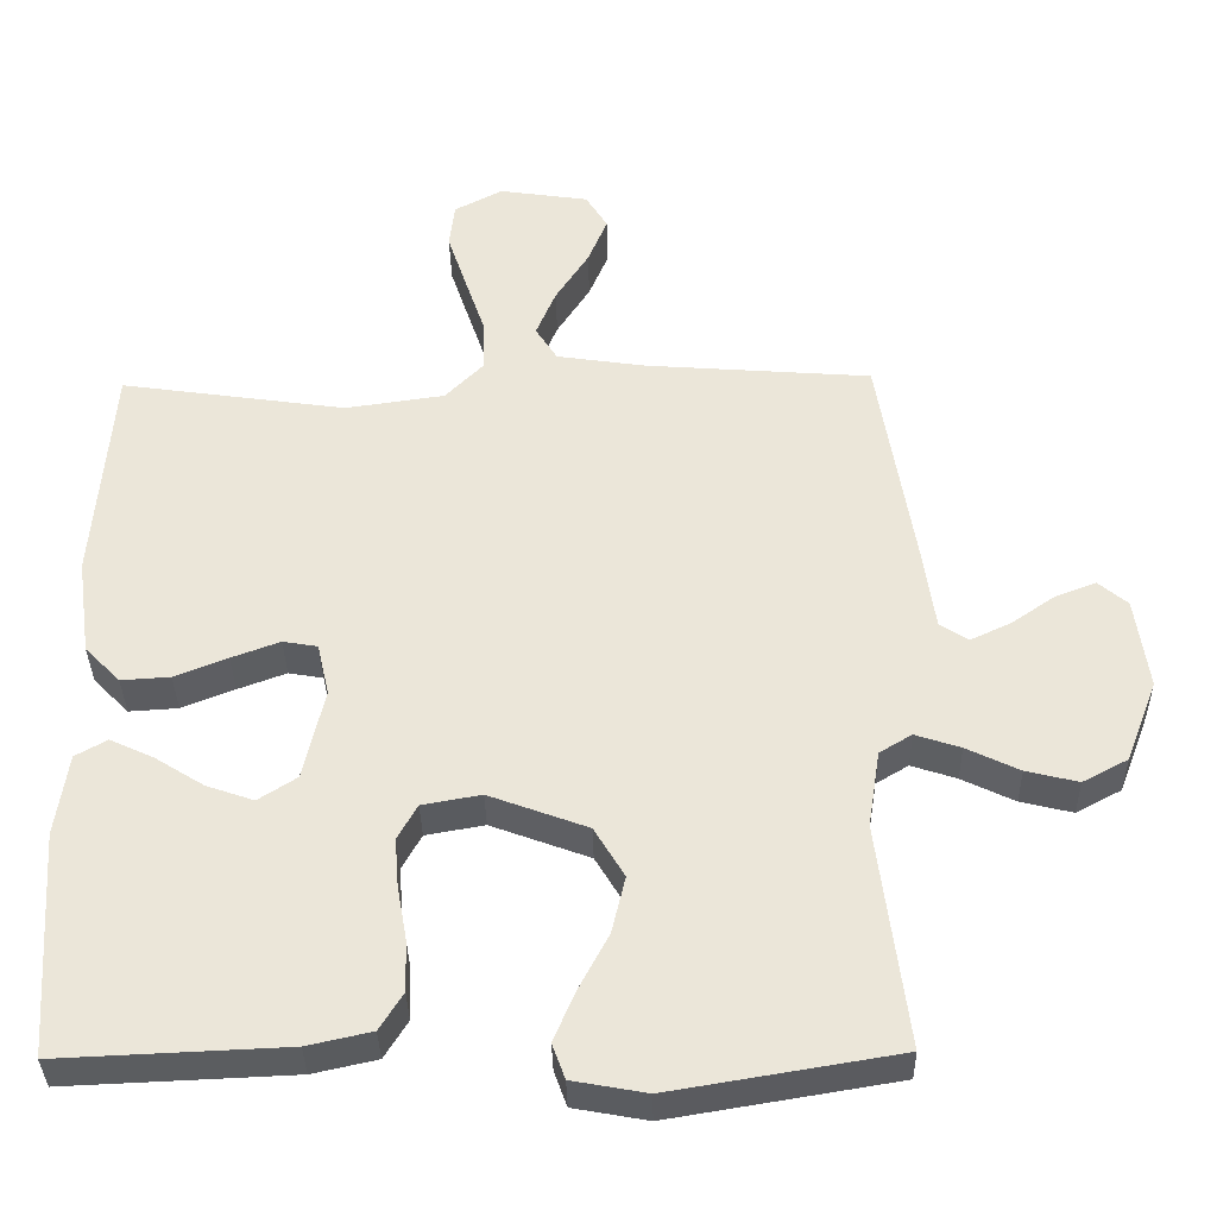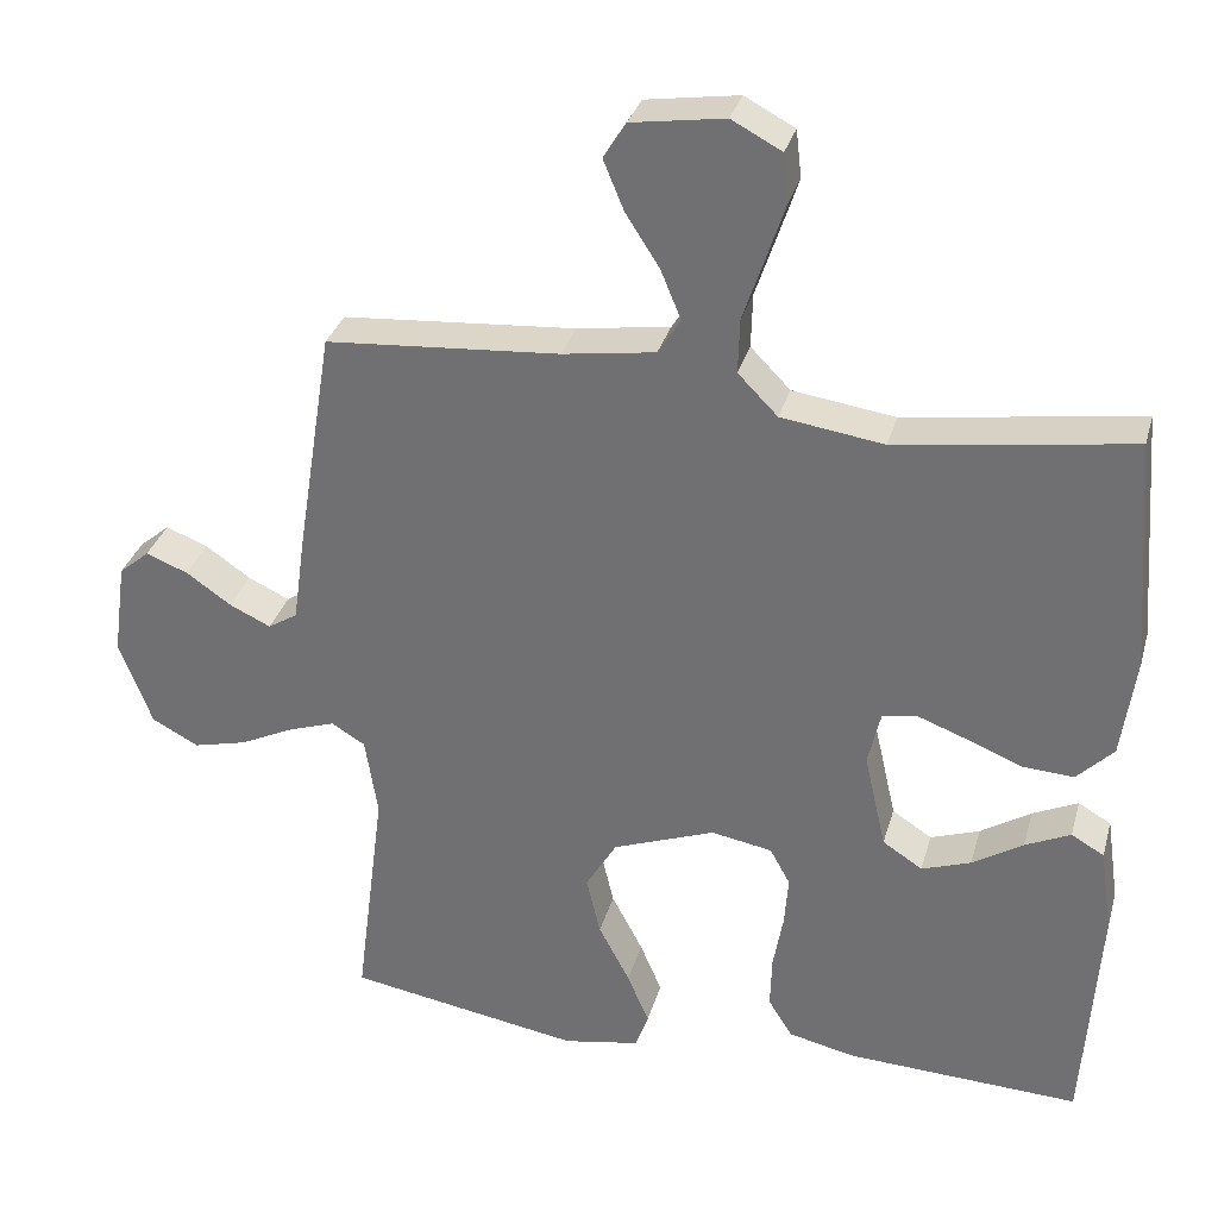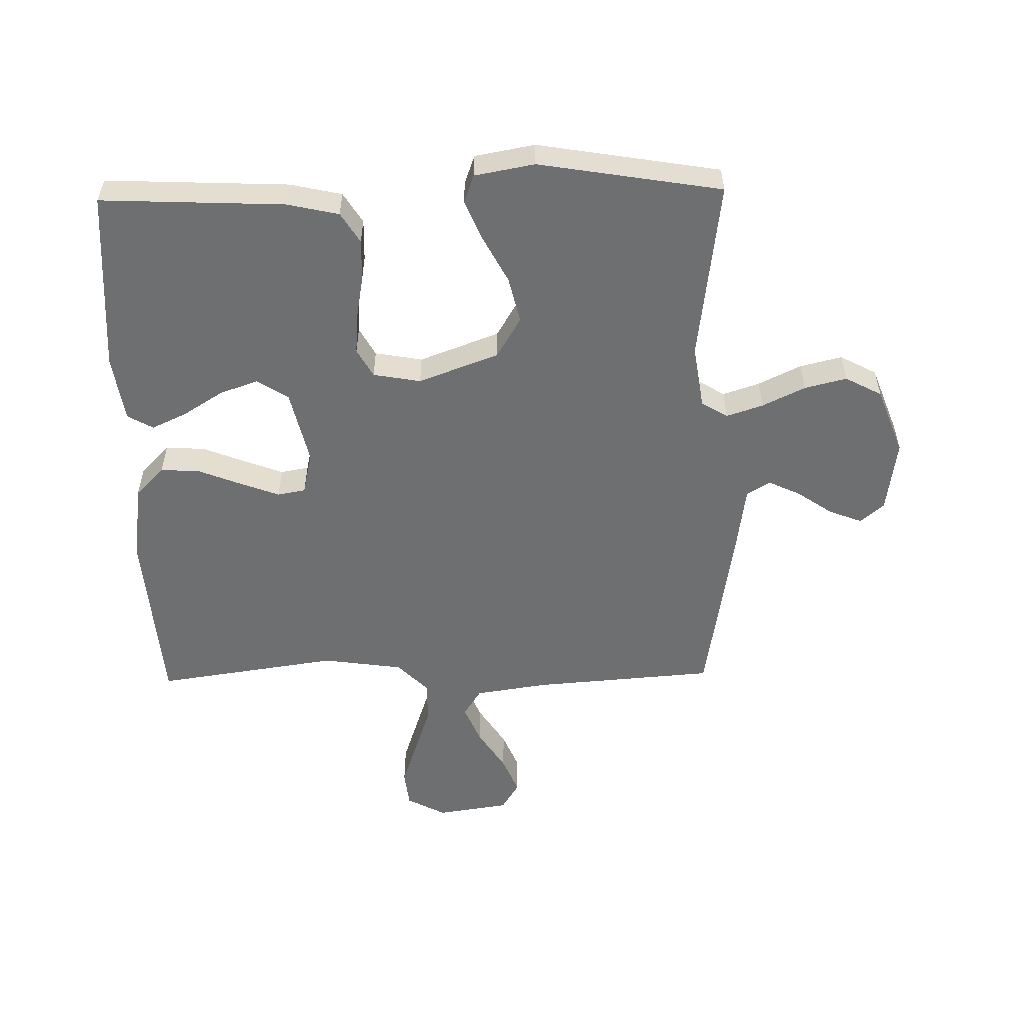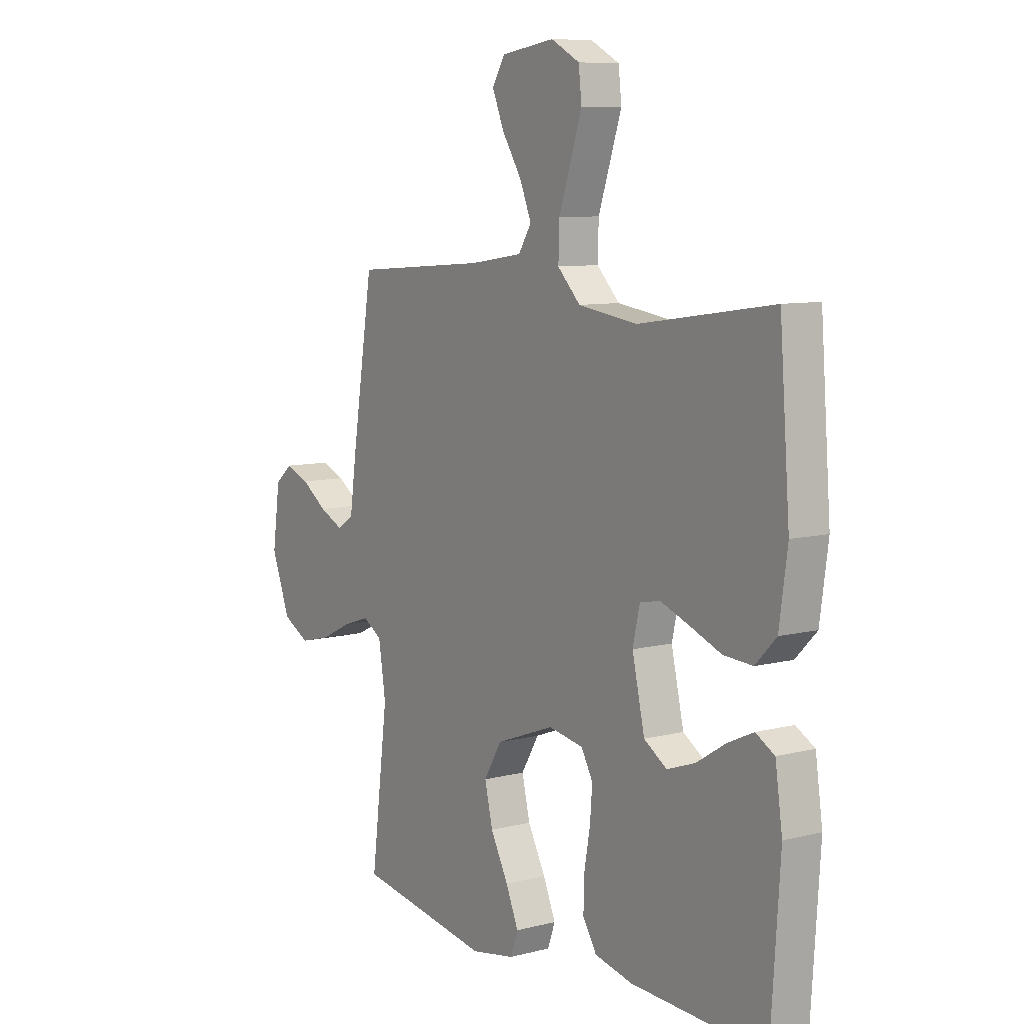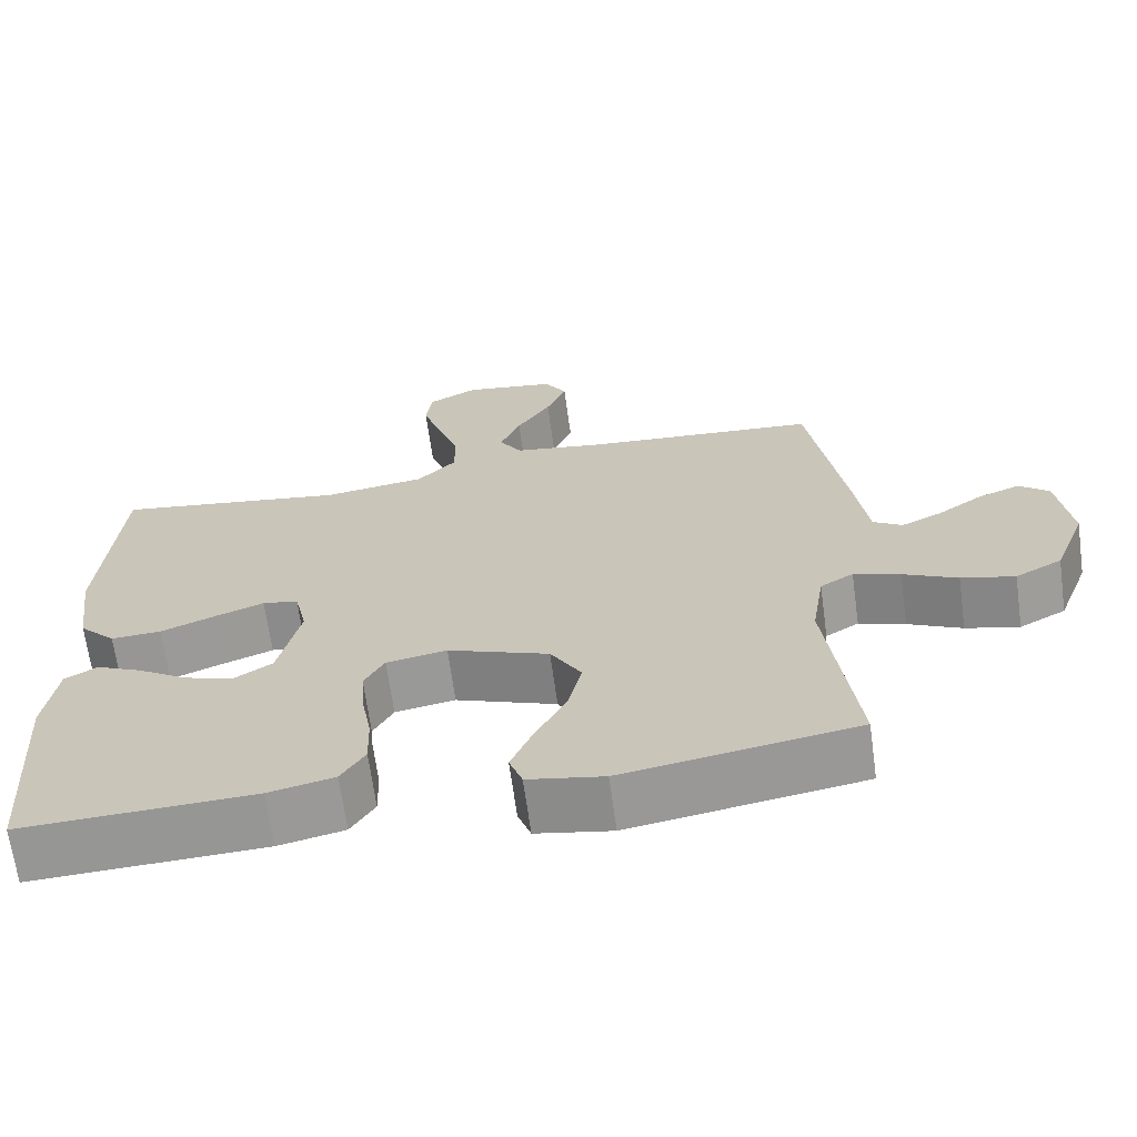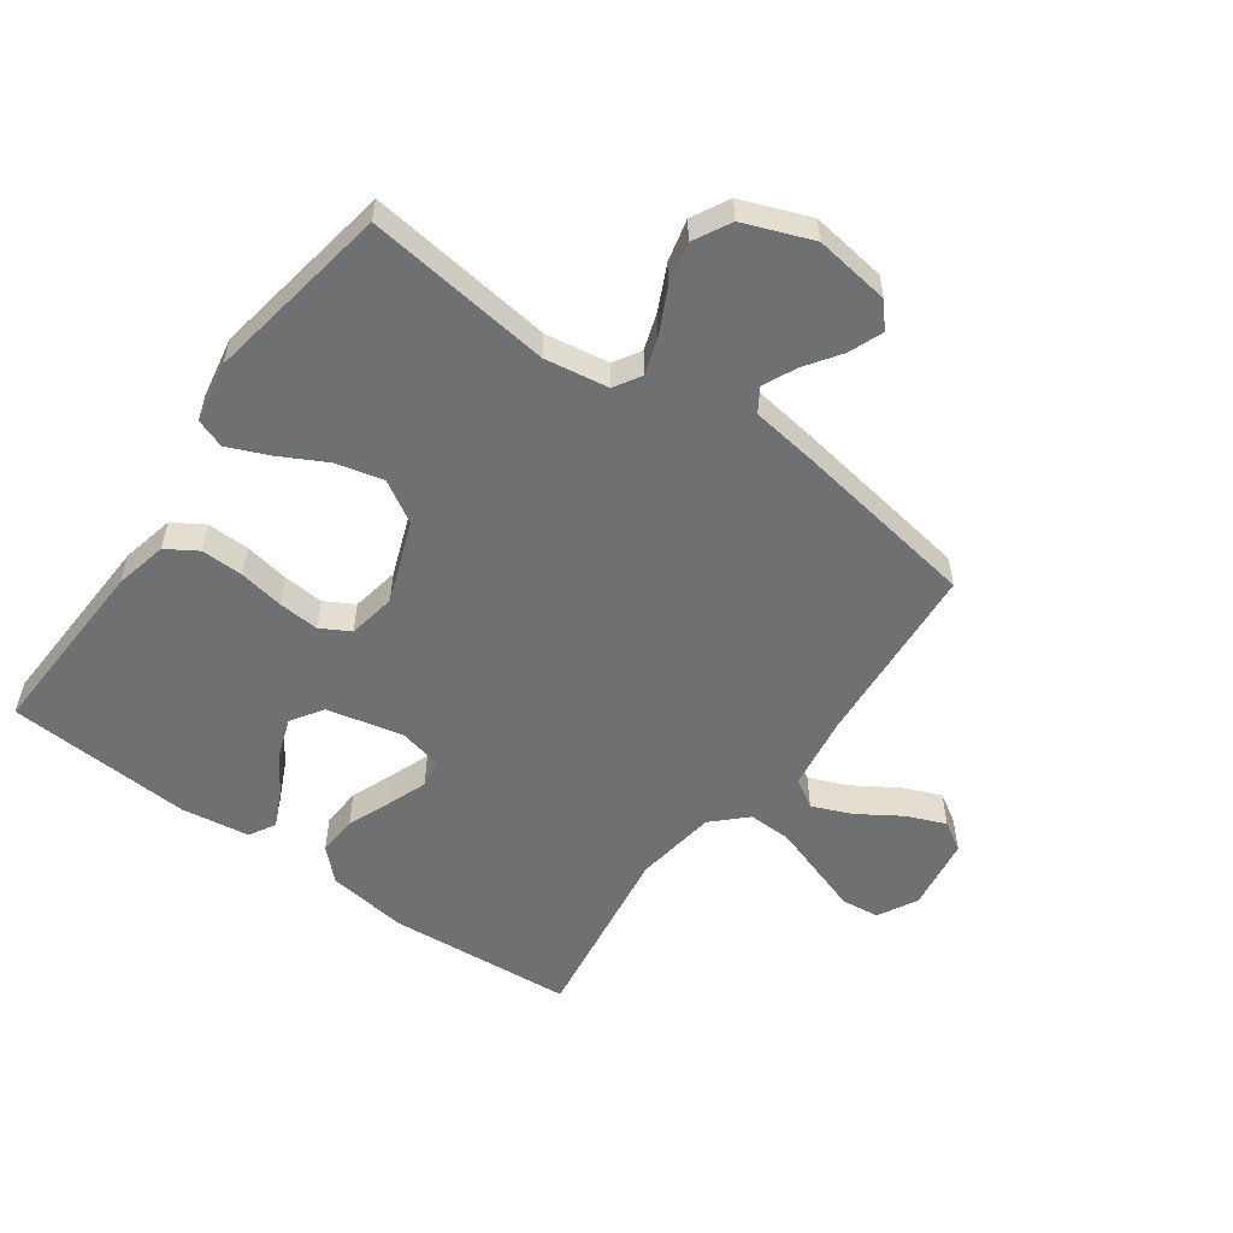
<metadata>
{"format":"obj","ext":"obj","renderer":"f3d","projection":"perspective","resolution":1024,"background":"white","views":[{"elev":-35.7,"azim":-178.9,"up":"+Z"},{"elev":32.2,"azim":15.0,"up":"+Z"},{"elev":-54.5,"azim":-178.9,"up":"+Y"},{"elev":8.6,"azim":55.2,"up":"+Z"},{"elev":-67.1,"azim":-172.2,"up":"+Z"},{"elev":-54.8,"azim":-125.6,"up":"+Y"}]}
</metadata>
<code>
v -0.5 0.07 0.5
v -0.2 0.07 0.523
v -0.081 0.07 0.541
v -0.052 0.07 0.587
v -0.078 0.07 0.65
v -0.122 0.07 0.719
v -0.148 0.07 0.782
v -0.119 0.07 0.829
v 0 0.07 0.847
v 0.064 0.07 0.813
v 0.071 0.07 0.752
v 0.046 0.07 0.677
v 0.019 0.07 0.597
v 0.017 0.07 0.527
v 0.068 0.07 0.475
v 0.2 0.07 0.456
v 0.5 0.07 0.5
v 0.523 0.07 0.2
v 0.505 0.07 0.07
v 0.458 0.07 0.022
v 0.393 0.07 0.026
v 0.323 0.07 0.054
v 0.259 0.07 0.078
v 0.213 0.07 0.07
v 0.197 0.07 0
v 0.225 0.07 -0.123
v 0.276 0.07 -0.156
v 0.339 0.07 -0.134
v 0.404 0.07 -0.093
v 0.462 0.07 -0.066
v 0.504 0.07 -0.09
v 0.52 0.07 -0.2
v 0.5 0.07 -0.5
v 0.2 0.07 -0.487
v 0.115 0.07 -0.468
v 0.084 0.07 -0.418
v 0.086 0.07 -0.35
v 0.099 0.07 -0.277
v 0.104 0.07 -0.212
v 0.078 0.07 -0.165
v 0 0.07 -0.151
v -0.131 0.07 -0.2
v -0.171 0.07 -0.267
v -0.153 0.07 -0.343
v -0.113 0.07 -0.419
v -0.085 0.07 -0.485
v -0.102 0.07 -0.532
v -0.2 0.07 -0.55
v -0.5 0.07 -0.5
v -0.462 0.07 -0.2
v -0.478 0.07 -0.097
v -0.521 0.07 -0.071
v -0.581 0.07 -0.091
v -0.651 0.07 -0.125
v -0.72 0.07 -0.142
v -0.78 0.07 -0.11
v -0.822 0.07 0
v -0.805 0.07 0.122
v -0.766 0.07 0.155
v -0.712 0.07 0.134
v -0.654 0.07 0.094
v -0.601 0.07 0.069
v -0.563 0.07 0.093
v -0.548 0.07 0.2
v -0.5 0 0.5
v -0.2 0 0.523
v -0.081 0 0.541
v -0.052 0 0.587
v -0.078 0 0.65
v -0.122 0 0.719
v -0.148 0 0.782
v -0.119 0 0.829
v 0 0 0.847
v 0.064 0 0.813
v 0.071 0 0.752
v 0.046 0 0.677
v 0.019 0 0.597
v 0.017 0 0.527
v 0.068 0 0.475
v 0.2 0 0.456
v 0.5 0 0.5
v 0.523 0 0.2
v 0.505 0 0.07
v 0.458 0 0.022
v 0.393 0 0.026
v 0.323 0 0.054
v 0.259 0 0.078
v 0.213 0 0.07
v 0.197 0 0
v 0.225 0 -0.123
v 0.276 0 -0.156
v 0.339 0 -0.134
v 0.404 0 -0.093
v 0.462 0 -0.066
v 0.504 0 -0.09
v 0.52 0 -0.2
v 0.5 0 -0.5
v 0.2 0 -0.487
v 0.115 0 -0.468
v 0.084 0 -0.418
v 0.086 0 -0.35
v 0.099 0 -0.277
v 0.104 0 -0.212
v 0.078 0 -0.165
v 0 0 -0.151
v -0.131 0 -0.2
v -0.171 0 -0.267
v -0.153 0 -0.343
v -0.113 0 -0.419
v -0.085 0 -0.485
v -0.102 0 -0.532
v -0.2 0 -0.55
v -0.5 0 -0.5
v -0.462 0 -0.2
v -0.478 0 -0.097
v -0.521 0 -0.071
v -0.581 0 -0.091
v -0.651 0 -0.125
v -0.72 0 -0.142
v -0.78 0 -0.11
v -0.822 0 0
v -0.805 0 0.122
v -0.766 0 0.155
v -0.712 0 0.134
v -0.654 0 0.094
v -0.601 0 0.069
v -0.563 0 0.093
v -0.548 0 0.2
f 63 64 1 2
f 59 60 61
f 58 59 61
f 57 58 61
f 56 57 61
f 55 56 61
f 54 55 61
f 53 54 61
f 52 53 61 62
f 51 52 62 63
f 48 49 50
f 47 48 50
f 46 47 50
f 45 46 50
f 44 45 50
f 43 44 50 51
f 63 2 3
f 51 63 3
f 43 51 3
f 42 43 3
f 36 37 38
f 35 36 38
f 34 35 38
f 33 34 38
f 32 33 38
f 31 32 38
f 30 31 38
f 28 29 30
f 28 30 38
f 27 28 38
f 26 27 38 39
f 20 21 22
f 19 20 22
f 18 19 22
f 17 18 22
f 16 17 22
f 15 16 22 23
f 14 15 23 24
f 11 12 13
f 10 11 13
f 9 10 13
f 8 9 13
f 7 8 13
f 6 7 13
f 5 6 13
f 4 5 13 14
f 14 24 25
f 4 14 25
f 3 4 25
f 42 3 25
f 41 42 25
f 40 41 25 26
f 26 39 40
f 66 65 128 127
f 125 124 123
f 125 123 122
f 125 122 121
f 125 121 120
f 125 120 119
f 125 119 118
f 125 118 117
f 126 125 117 116
f 127 126 116 115
f 114 113 112
f 114 112 111
f 114 111 110
f 114 110 109
f 114 109 108
f 115 114 108 107
f 67 66 127
f 67 127 115
f 67 115 107
f 67 107 106
f 102 101 100
f 102 100 99
f 102 99 98
f 102 98 97
f 102 97 96
f 102 96 95
f 102 95 94
f 94 93 92
f 102 94 92
f 102 92 91
f 103 102 91 90
f 86 85 84
f 86 84 83
f 86 83 82
f 86 82 81
f 86 81 80
f 87 86 80 79
f 88 87 79 78
f 77 76 75
f 77 75 74
f 77 74 73
f 77 73 72
f 77 72 71
f 77 71 70
f 77 70 69
f 78 77 69 68
f 89 88 78
f 89 78 68
f 89 68 67
f 89 67 106
f 89 106 105
f 90 89 105 104
f 104 103 90
f 1 65 66 2
f 2 66 67 3
f 3 67 68 4
f 4 68 69 5
f 5 69 70 6
f 6 70 71 7
f 7 71 72 8
f 8 72 73 9
f 9 73 74 10
f 10 74 75 11
f 11 75 76 12
f 12 76 77 13
f 13 77 78 14
f 14 78 79 15
f 15 79 80 16
f 16 80 81 17
f 17 81 82 18
f 18 82 83 19
f 19 83 84 20
f 20 84 85 21
f 21 85 86 22
f 22 86 87 23
f 23 87 88 24
f 24 88 89 25
f 25 89 90 26
f 26 90 91 27
f 27 91 92 28
f 28 92 93 29
f 29 93 94 30
f 30 94 95 31
f 31 95 96 32
f 32 96 97 33
f 33 97 98 34
f 34 98 99 35
f 35 99 100 36
f 36 100 101 37
f 37 101 102 38
f 38 102 103 39
f 39 103 104 40
f 40 104 105 41
f 41 105 106 42
f 42 106 107 43
f 43 107 108 44
f 44 108 109 45
f 45 109 110 46
f 46 110 111 47
f 47 111 112 48
f 48 112 113 49
f 49 113 114 50
f 50 114 115 51
f 51 115 116 52
f 52 116 117 53
f 53 117 118 54
f 54 118 119 55
f 55 119 120 56
f 56 120 121 57
f 57 121 122 58
f 58 122 123 59
f 59 123 124 60
f 60 124 125 61
f 61 125 126 62
f 62 126 127 63
f 63 127 128 64
f 64 128 65 1

</code>
